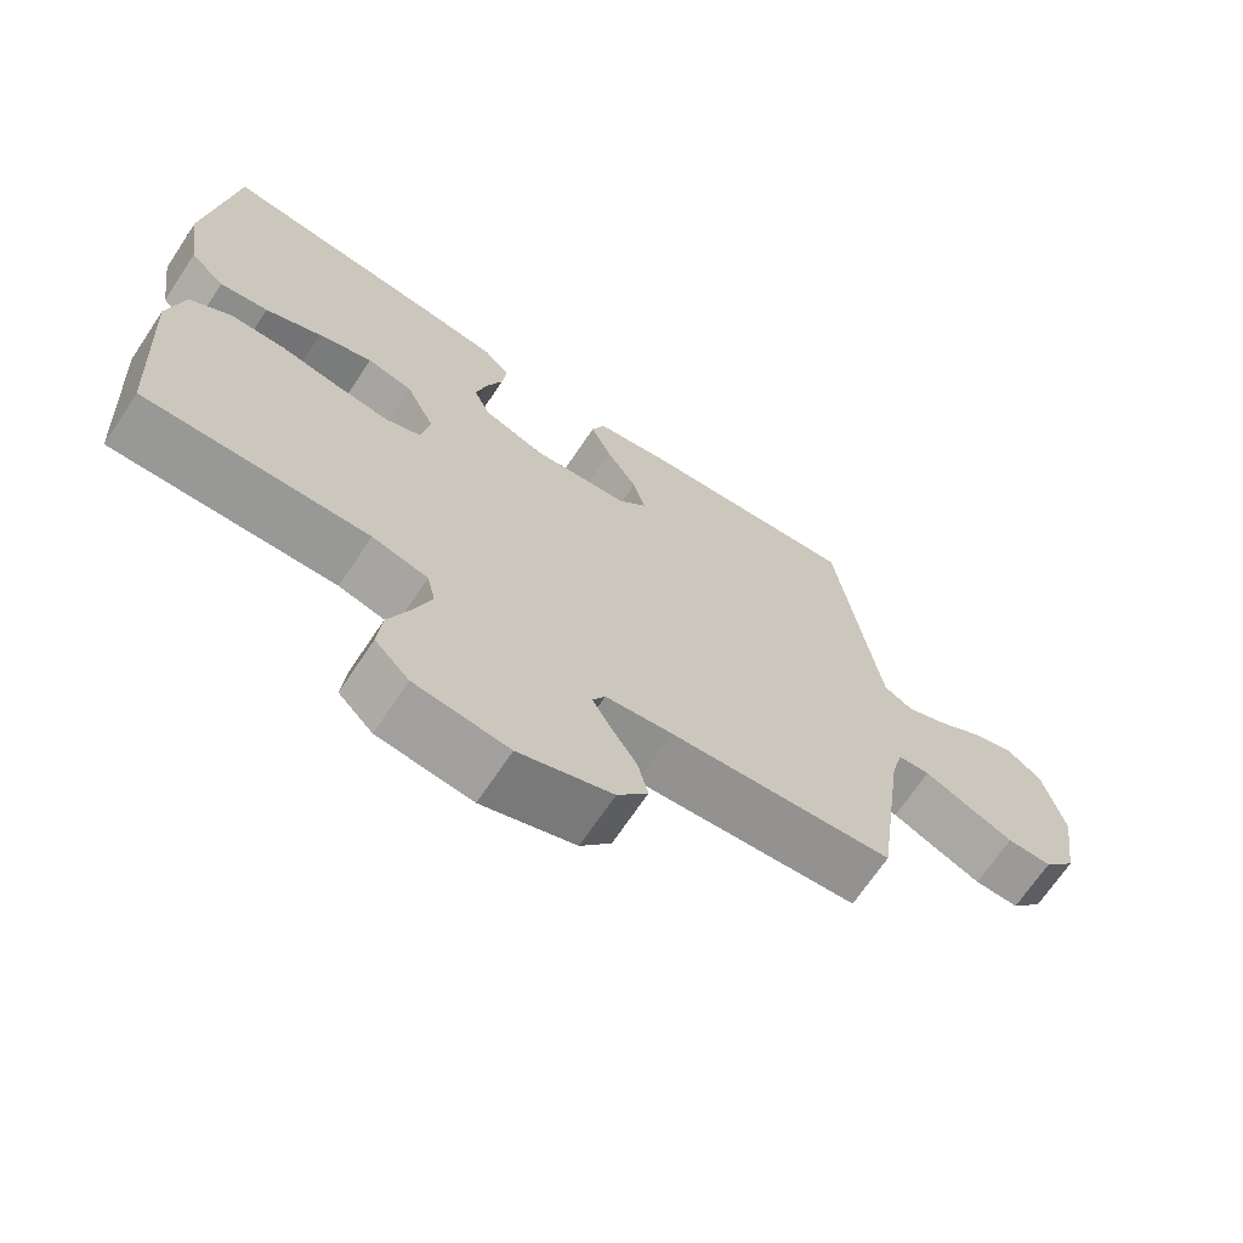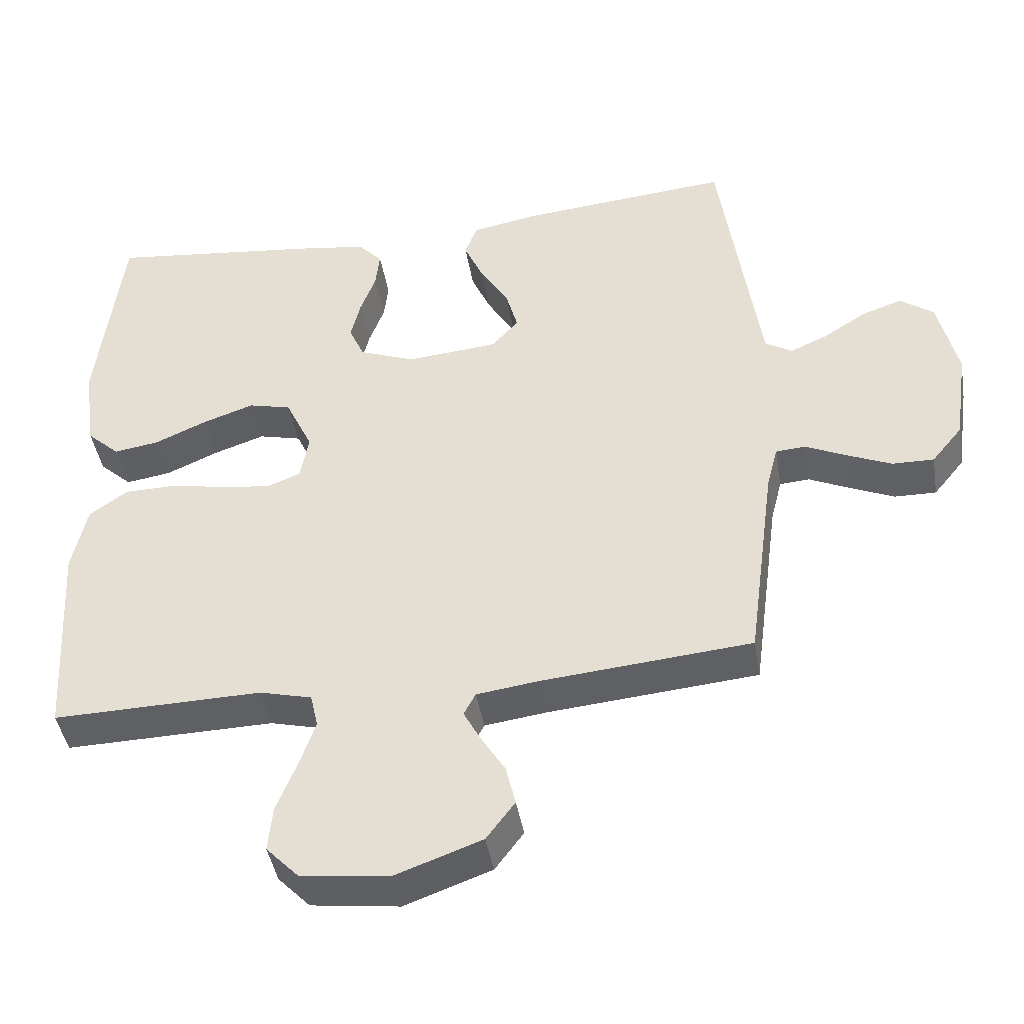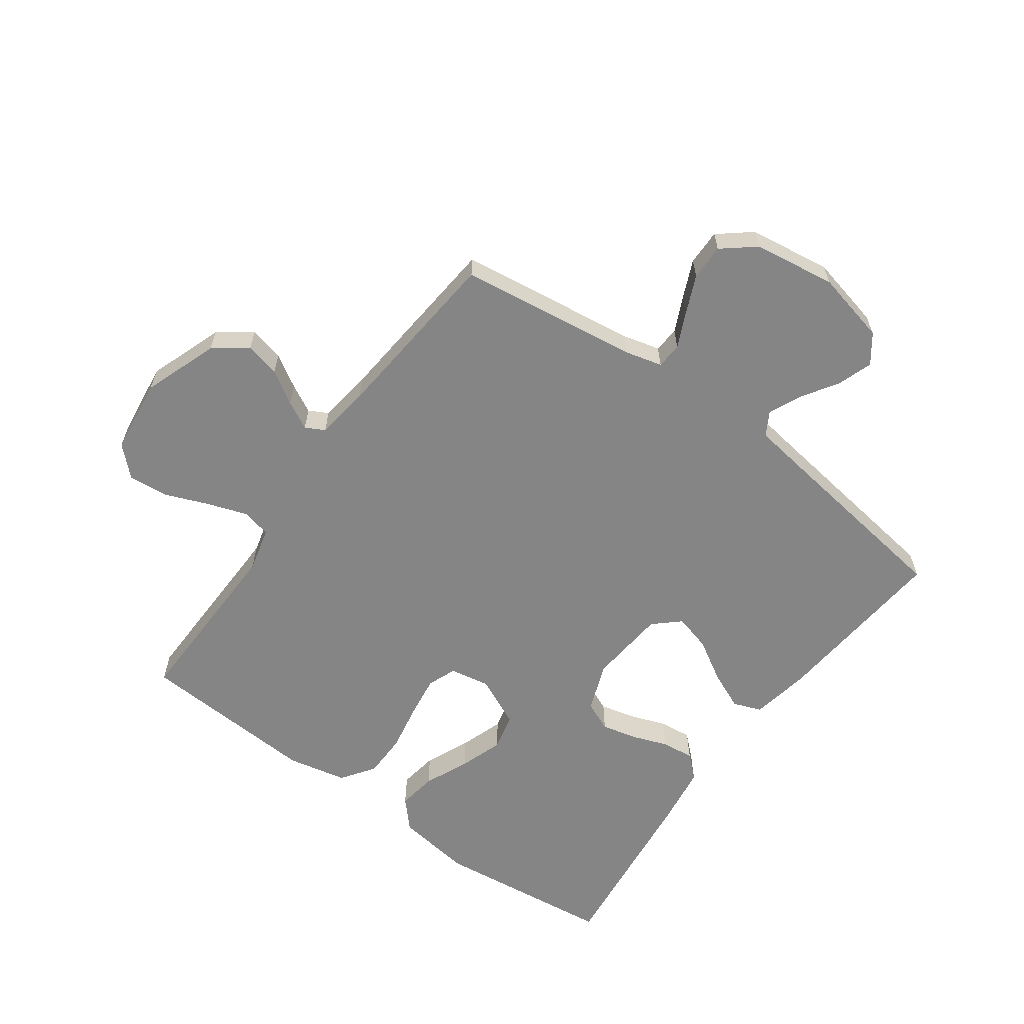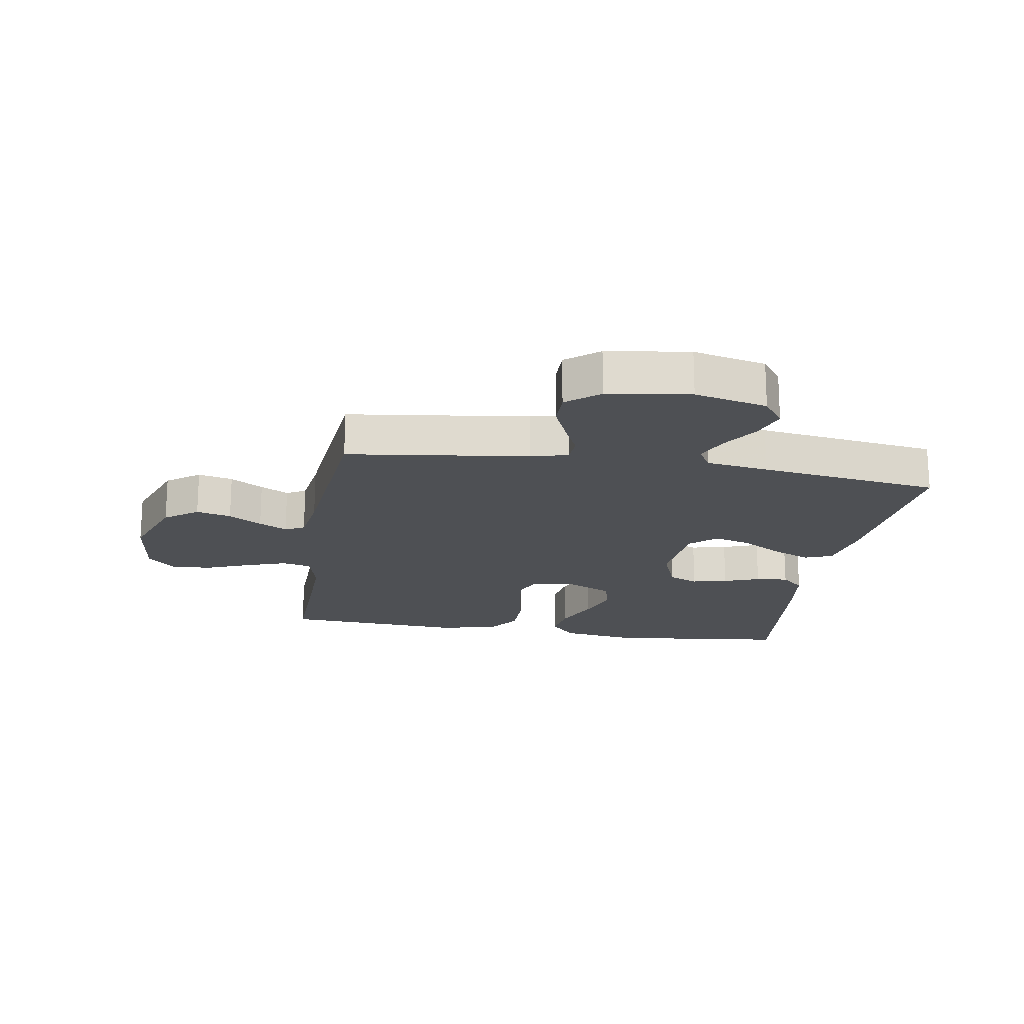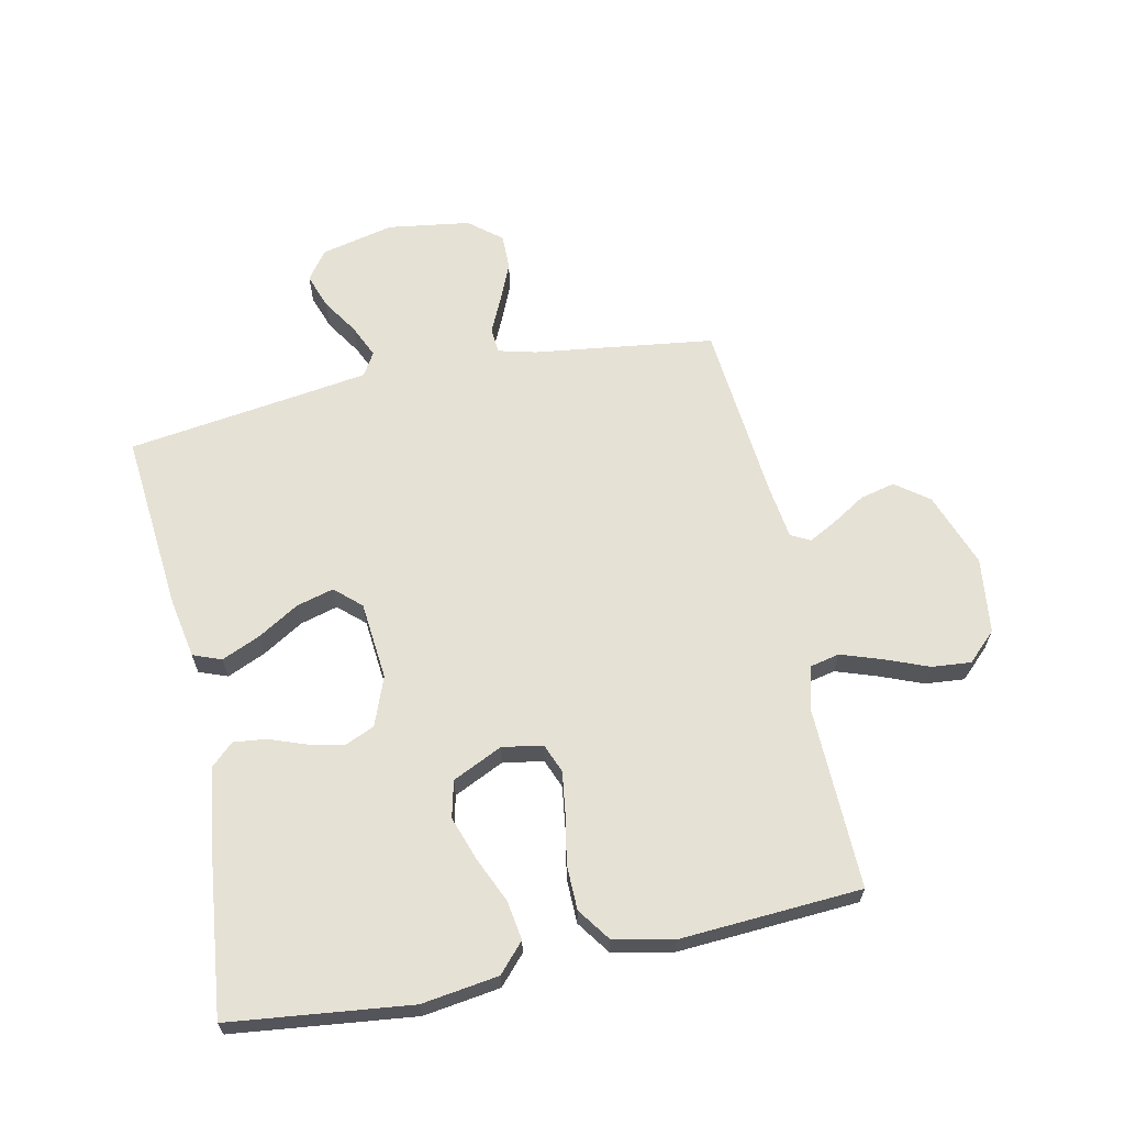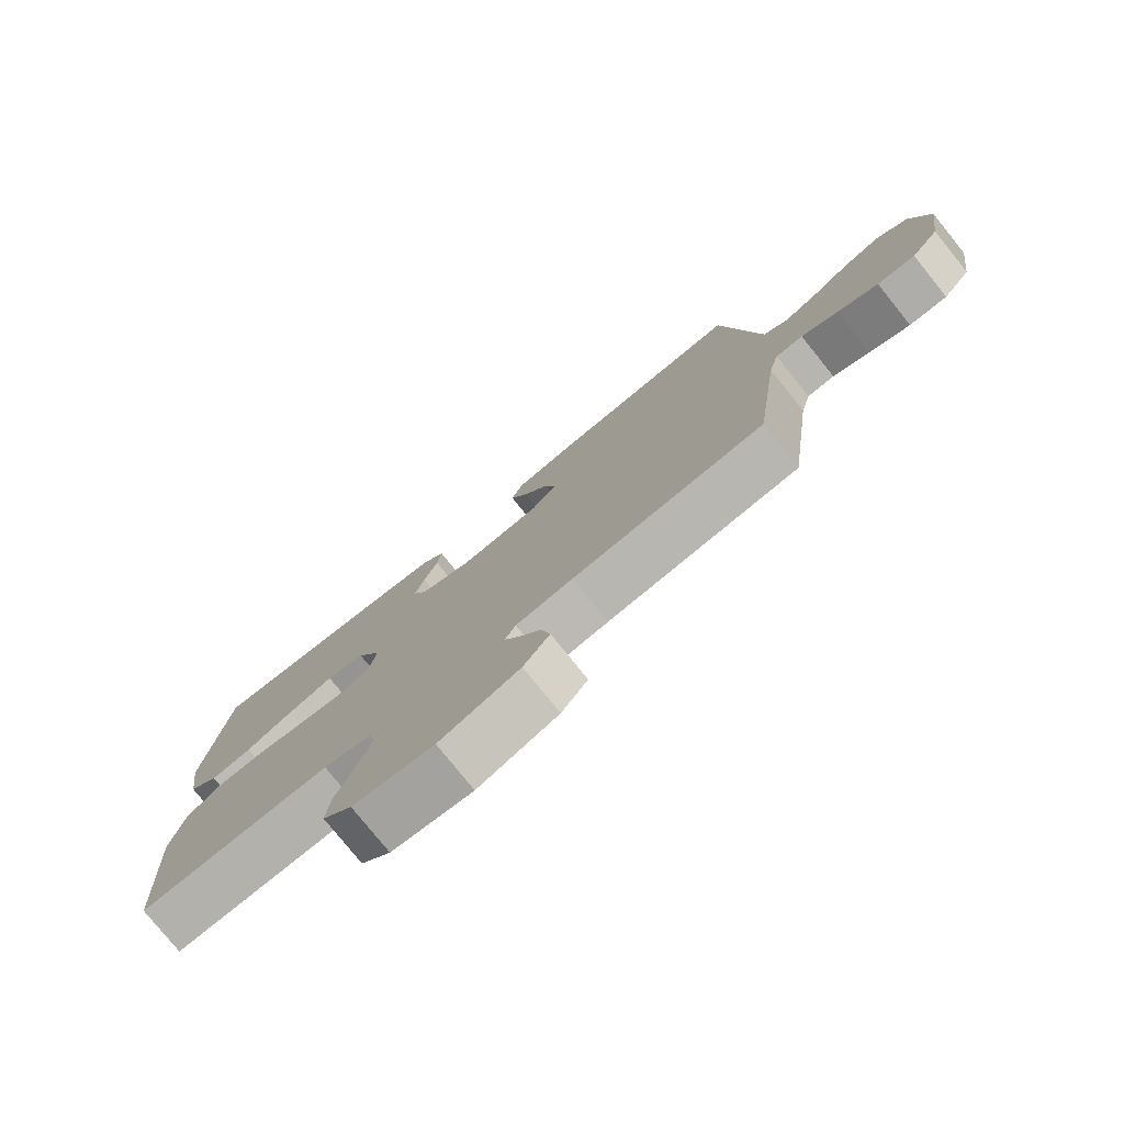
<metadata>
{"format":"obj","ext":"obj","renderer":"f3d","projection":"perspective","resolution":1024,"background":"white","views":[{"elev":-69.0,"azim":146.2,"up":"+Z"},{"elev":-43.4,"azim":-170.5,"up":"+Z"},{"elev":-61.7,"azim":-125.9,"up":"+Y"},{"elev":-18.8,"azim":-99.4,"up":"+Y"},{"elev":64.3,"azim":78.0,"up":"+Y"},{"elev":-78.1,"azim":-141.2,"up":"+Z"}]}
</metadata>
<code>
v 0.5 0.07 -0.5
v 0.2 0.07 -0.494
v 0.125 0.07 -0.513
v 0.114 0.07 -0.562
v 0.137 0.07 -0.629
v 0.166 0.07 -0.702
v 0.172 0.07 -0.767
v 0.126 0.07 -0.815
v 0 0.07 -0.831
v -0.125 0.07 -0.786
v -0.166 0.07 -0.731
v -0.152 0.07 -0.673
v -0.118 0.07 -0.618
v -0.093 0.07 -0.571
v -0.11 0.07 -0.539
v -0.2 0.07 -0.527
v -0.5 0.07 -0.5
v -0.54 0.07 -0.2
v -0.556 0.07 -0.138
v -0.599 0.07 -0.135
v -0.657 0.07 -0.162
v -0.721 0.07 -0.19
v -0.781 0.07 -0.191
v -0.825 0.07 -0.137
v -0.845 0.07 0
v -0.817 0.07 0.121
v -0.769 0.07 0.156
v -0.711 0.07 0.136
v -0.65 0.07 0.097
v -0.596 0.07 0.073
v -0.557 0.07 0.096
v -0.542 0.07 0.2
v -0.5 0.07 0.5
v -0.2 0.07 0.473
v -0.101 0.07 0.455
v -0.083 0.07 0.408
v -0.111 0.07 0.344
v -0.152 0.07 0.276
v -0.169 0.07 0.214
v -0.13 0.07 0.171
v 0 0.07 0.159
v 0.081 0.07 0.19
v 0.103 0.07 0.24
v 0.089 0.07 0.299
v 0.067 0.07 0.359
v 0.061 0.07 0.413
v 0.096 0.07 0.451
v 0.2 0.07 0.466
v 0.5 0.07 0.5
v 0.535 0.07 0.2
v 0.517 0.07 0.073
v 0.47 0.07 0.03
v 0.405 0.07 0.04
v 0.33 0.07 0.073
v 0.257 0.07 0.098
v 0.196 0.07 0.083
v 0.157 0.07 0
v 0.169 0.07 -0.067
v 0.217 0.07 -0.086
v 0.288 0.07 -0.076
v 0.368 0.07 -0.061
v 0.442 0.07 -0.062
v 0.497 0.07 -0.101
v 0.518 0.07 -0.2
v 0.5 0 -0.5
v 0.2 0 -0.494
v 0.125 0 -0.513
v 0.114 0 -0.562
v 0.137 0 -0.629
v 0.166 0 -0.702
v 0.172 0 -0.767
v 0.126 0 -0.815
v 0 0 -0.831
v -0.125 0 -0.786
v -0.166 0 -0.731
v -0.152 0 -0.673
v -0.118 0 -0.618
v -0.093 0 -0.571
v -0.11 0 -0.539
v -0.2 0 -0.527
v -0.5 0 -0.5
v -0.54 0 -0.2
v -0.556 0 -0.138
v -0.599 0 -0.135
v -0.657 0 -0.162
v -0.721 0 -0.19
v -0.781 0 -0.191
v -0.825 0 -0.137
v -0.845 0 0
v -0.817 0 0.121
v -0.769 0 0.156
v -0.711 0 0.136
v -0.65 0 0.097
v -0.596 0 0.073
v -0.557 0 0.096
v -0.542 0 0.2
v -0.5 0 0.5
v -0.2 0 0.473
v -0.101 0 0.455
v -0.083 0 0.408
v -0.111 0 0.344
v -0.152 0 0.276
v -0.169 0 0.214
v -0.13 0 0.171
v 0 0 0.159
v 0.081 0 0.19
v 0.103 0 0.24
v 0.089 0 0.299
v 0.067 0 0.359
v 0.061 0 0.413
v 0.096 0 0.451
v 0.2 0 0.466
v 0.5 0 0.5
v 0.535 0 0.2
v 0.517 0 0.073
v 0.47 0 0.03
v 0.405 0 0.04
v 0.33 0 0.073
v 0.257 0 0.098
v 0.196 0 0.083
v 0.157 0 0
v 0.169 0 -0.067
v 0.217 0 -0.086
v 0.288 0 -0.076
v 0.368 0 -0.061
v 0.442 0 -0.062
v 0.497 0 -0.101
v 0.518 0 -0.2
f 64 1 2
f 63 64 2
f 62 63 2
f 61 62 2
f 60 61 2
f 59 60 2 3
f 58 59 3 4
f 57 58 4
f 52 53 54
f 51 52 54
f 50 51 54
f 49 50 54
f 48 49 54
f 47 48 54
f 46 47 54
f 45 46 54
f 44 45 54
f 43 44 54 55
f 42 43 55 56
f 36 37 38
f 35 36 38
f 34 35 38
f 33 34 38
f 32 33 38
f 31 32 38 39
f 30 31 39 40
f 27 28 29
f 26 27 29
f 25 26 29
f 24 25 29
f 23 24 29
f 22 23 29
f 21 22 29
f 20 21 29
f 19 20 29 30
f 30 40 41
f 19 30 41
f 18 19 41
f 11 12 13
f 10 11 13
f 9 10 13
f 8 9 13
f 7 8 13
f 6 7 13
f 5 6 13
f 4 5 13 14
f 57 4 14 15
f 42 56 57
f 41 42 57
f 18 41 57
f 17 18 57
f 16 17 57
f 15 16 57
f 66 65 128
f 66 128 127
f 66 127 126
f 66 126 125
f 66 125 124
f 67 66 124 123
f 68 67 123 122
f 68 122 121
f 118 117 116
f 118 116 115
f 118 115 114
f 118 114 113
f 118 113 112
f 118 112 111
f 118 111 110
f 118 110 109
f 118 109 108
f 119 118 108 107
f 120 119 107 106
f 102 101 100
f 102 100 99
f 102 99 98
f 102 98 97
f 102 97 96
f 103 102 96 95
f 104 103 95 94
f 93 92 91
f 93 91 90
f 93 90 89
f 93 89 88
f 93 88 87
f 93 87 86
f 93 86 85
f 93 85 84
f 94 93 84 83
f 105 104 94
f 105 94 83
f 105 83 82
f 77 76 75
f 77 75 74
f 77 74 73
f 77 73 72
f 77 72 71
f 77 71 70
f 77 70 69
f 78 77 69 68
f 79 78 68 121
f 121 120 106
f 121 106 105
f 121 105 82
f 121 82 81
f 121 81 80
f 121 80 79
f 1 65 66 2
f 2 66 67 3
f 3 67 68 4
f 4 68 69 5
f 5 69 70 6
f 6 70 71 7
f 7 71 72 8
f 8 72 73 9
f 9 73 74 10
f 10 74 75 11
f 11 75 76 12
f 12 76 77 13
f 13 77 78 14
f 14 78 79 15
f 15 79 80 16
f 16 80 81 17
f 17 81 82 18
f 18 82 83 19
f 19 83 84 20
f 20 84 85 21
f 21 85 86 22
f 22 86 87 23
f 23 87 88 24
f 24 88 89 25
f 25 89 90 26
f 26 90 91 27
f 27 91 92 28
f 28 92 93 29
f 29 93 94 30
f 30 94 95 31
f 31 95 96 32
f 32 96 97 33
f 33 97 98 34
f 34 98 99 35
f 35 99 100 36
f 36 100 101 37
f 37 101 102 38
f 38 102 103 39
f 39 103 104 40
f 40 104 105 41
f 41 105 106 42
f 42 106 107 43
f 43 107 108 44
f 44 108 109 45
f 45 109 110 46
f 46 110 111 47
f 47 111 112 48
f 48 112 113 49
f 49 113 114 50
f 50 114 115 51
f 51 115 116 52
f 52 116 117 53
f 53 117 118 54
f 54 118 119 55
f 55 119 120 56
f 56 120 121 57
f 57 121 122 58
f 58 122 123 59
f 59 123 124 60
f 60 124 125 61
f 61 125 126 62
f 62 126 127 63
f 63 127 128 64
f 64 128 65 1

</code>
